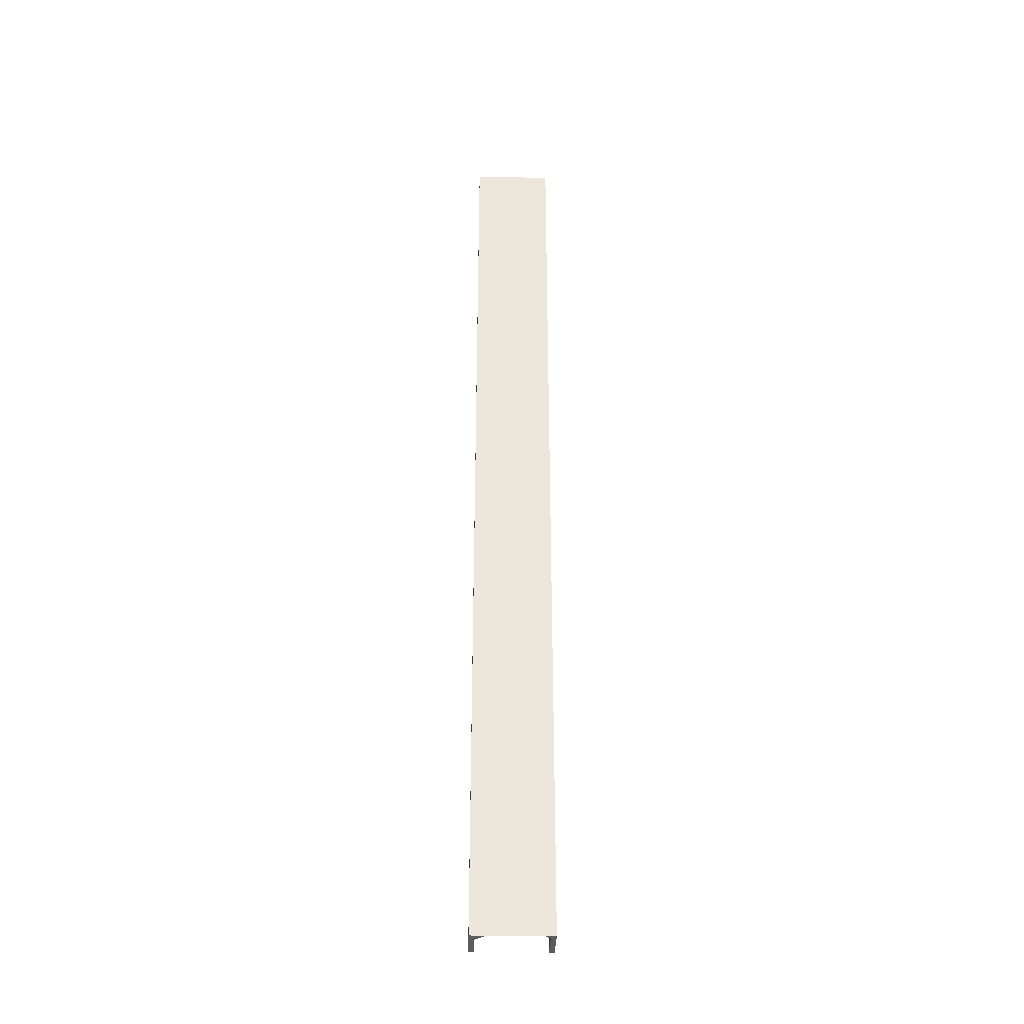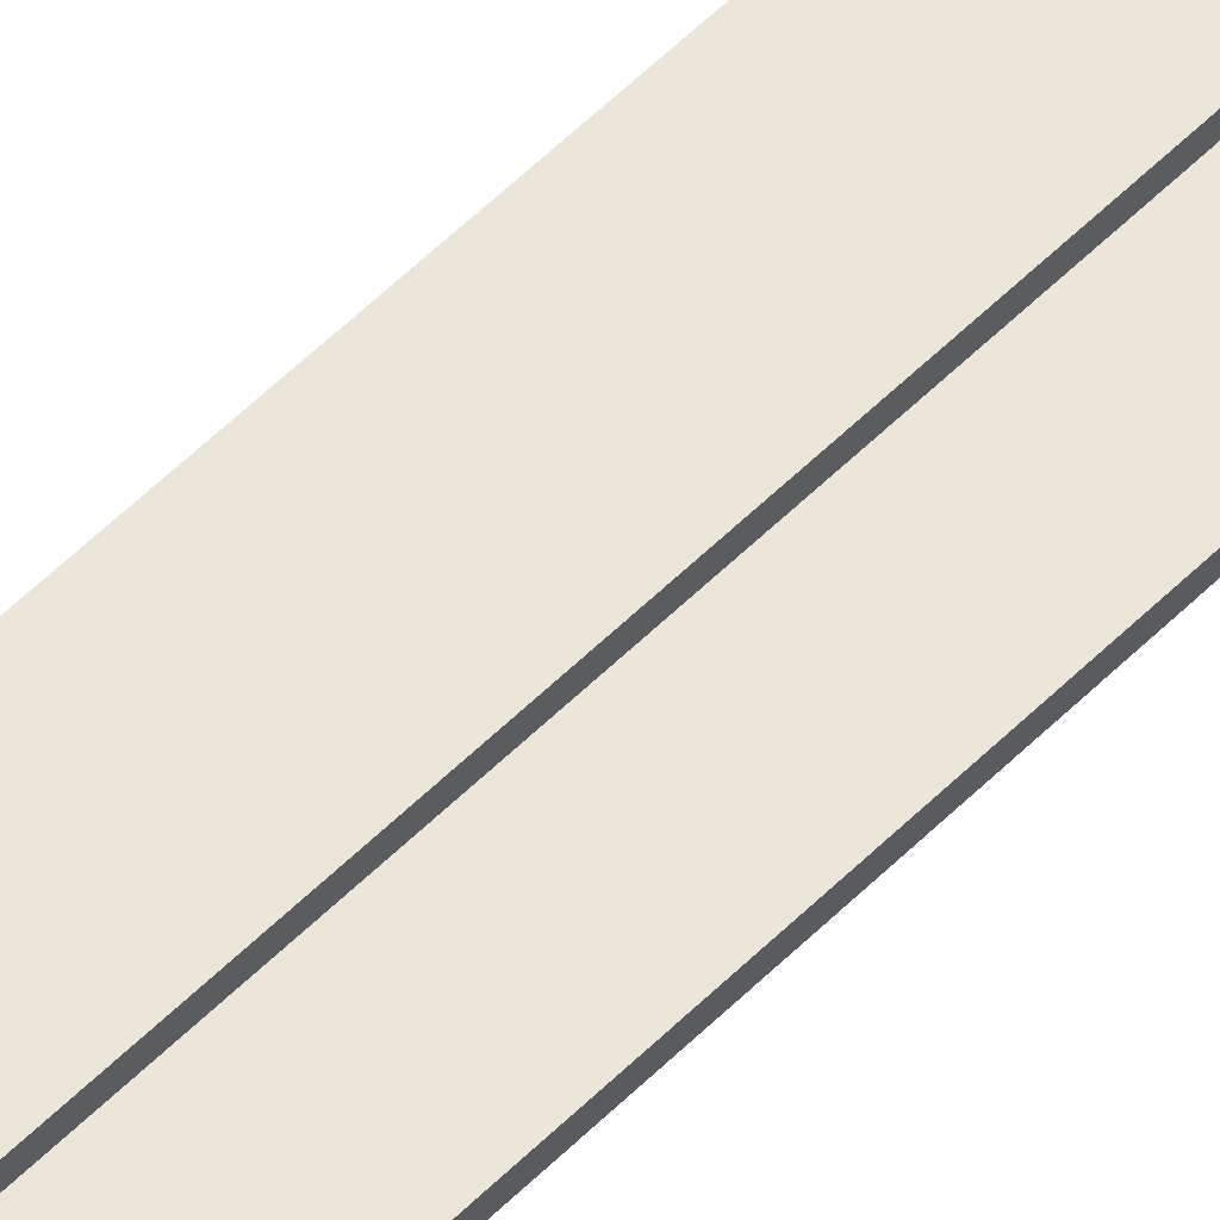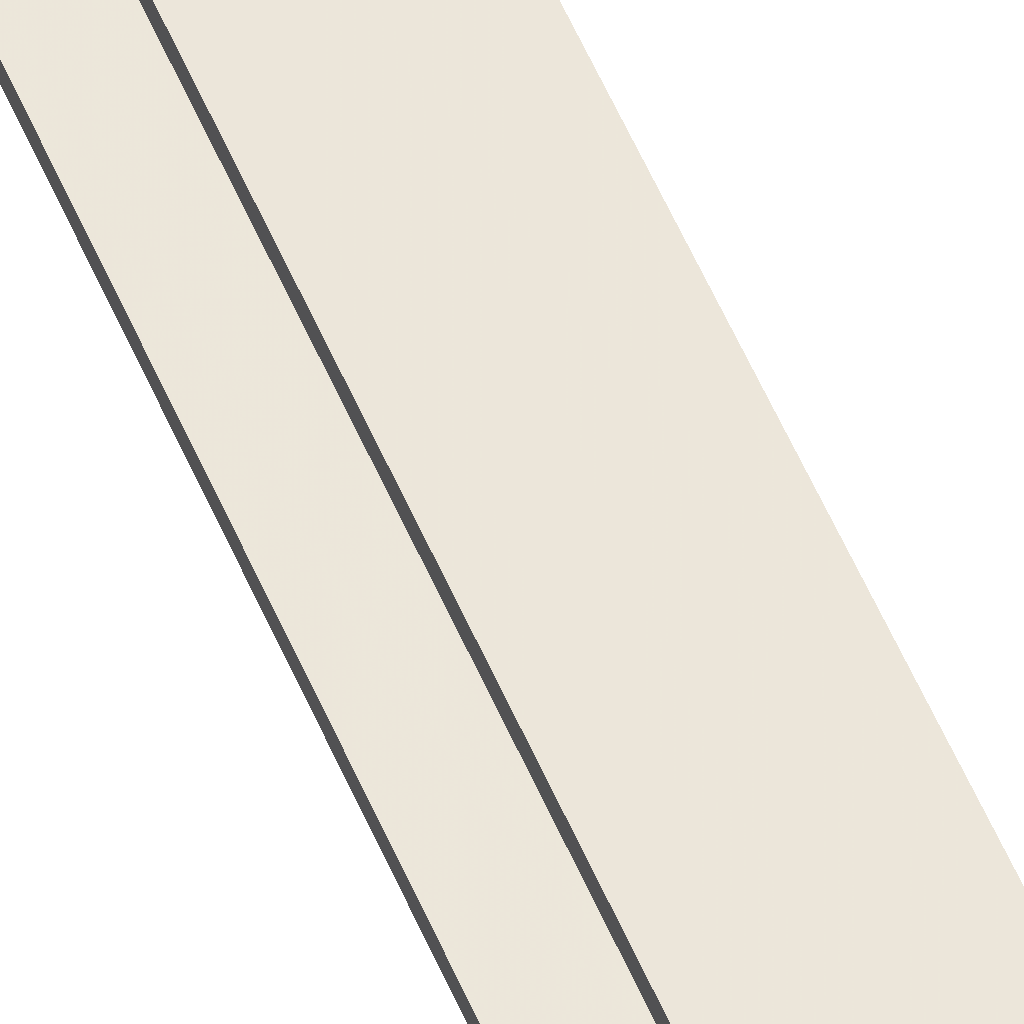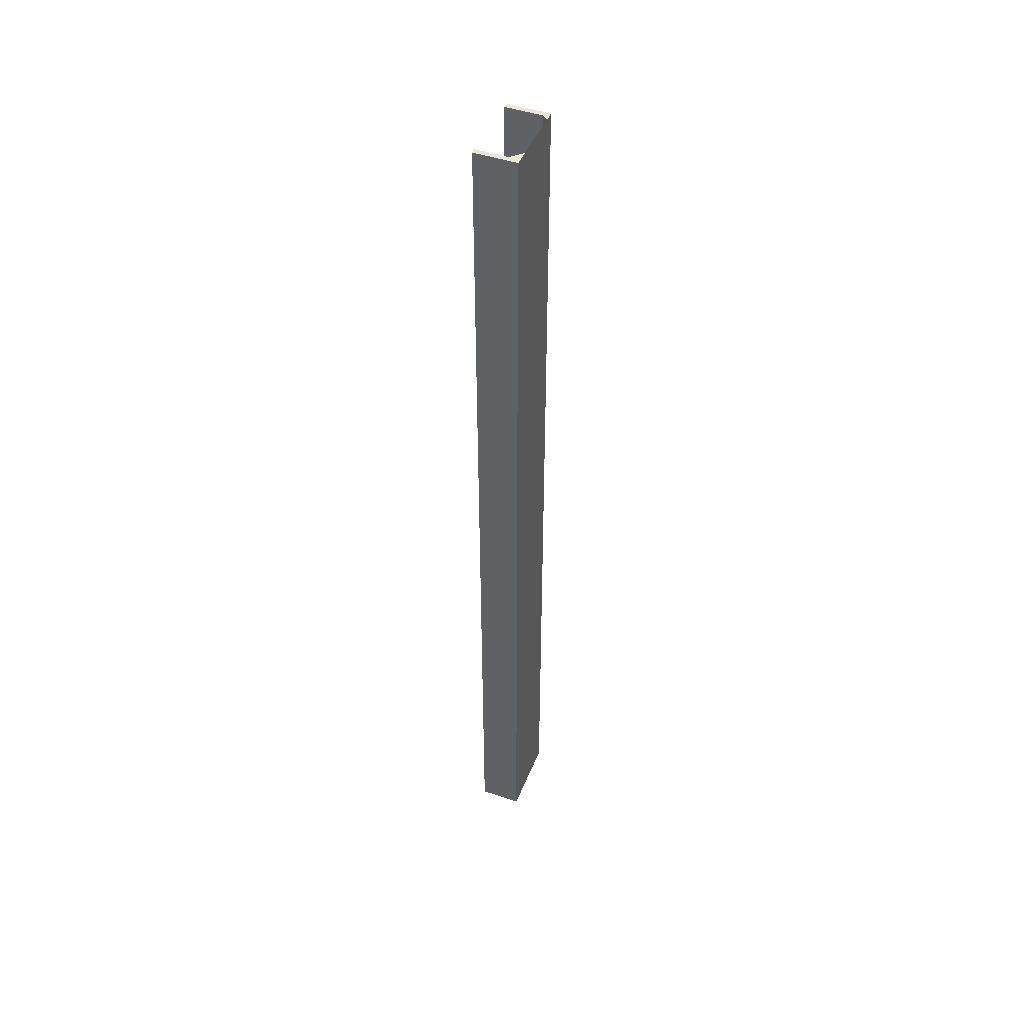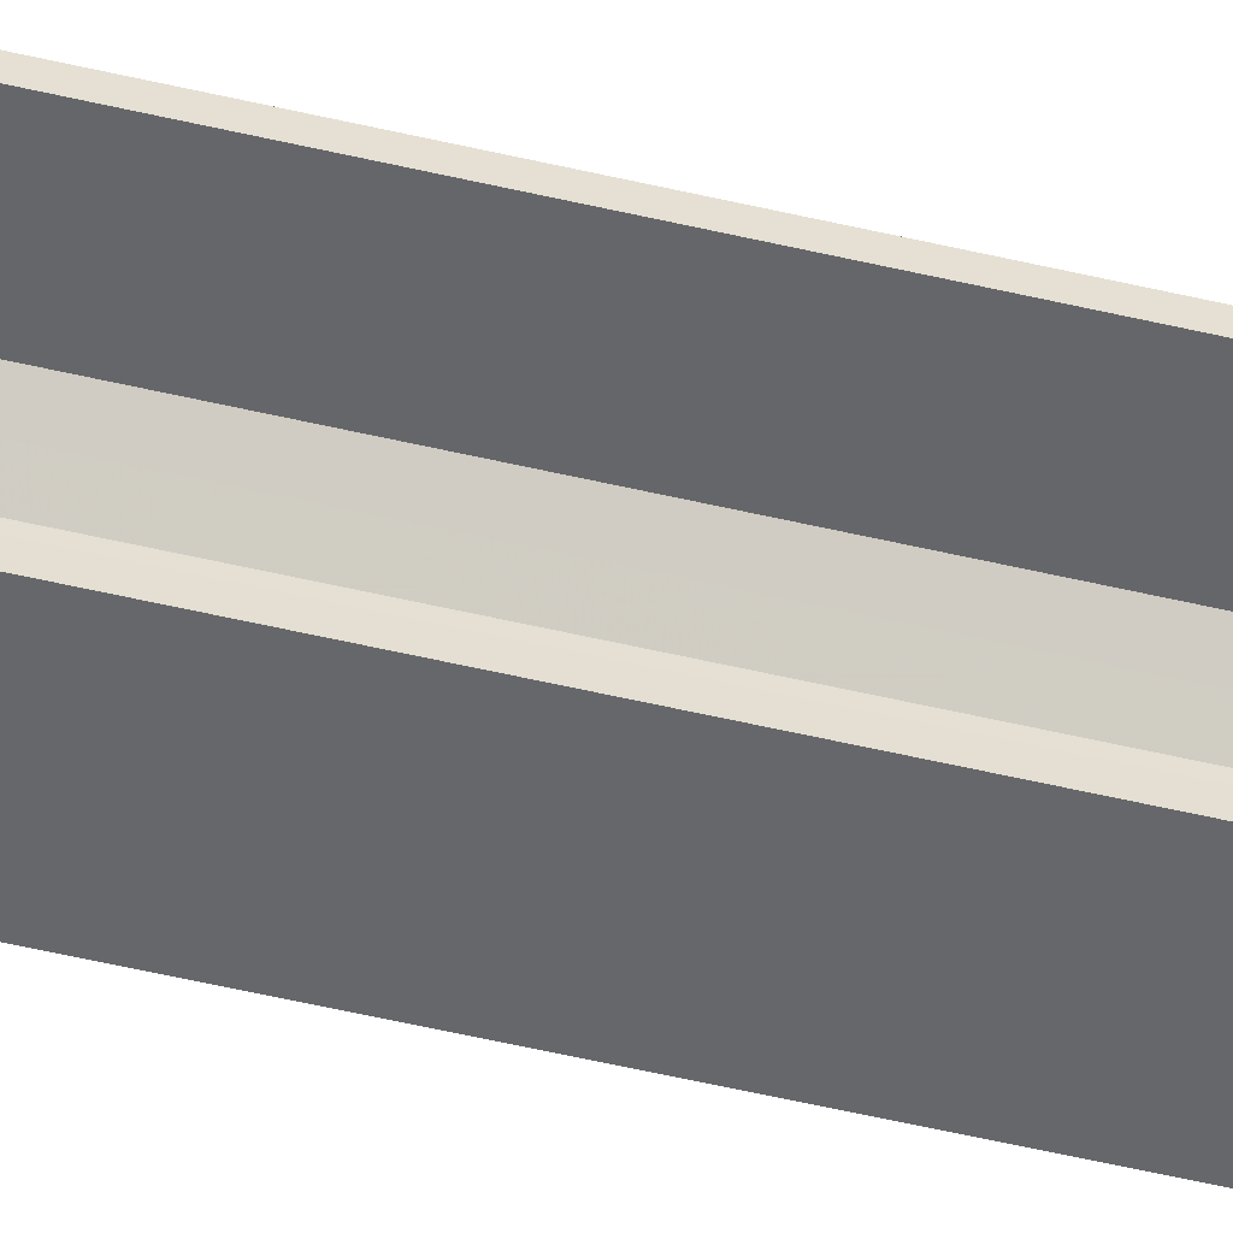
<metadata>
{"format":"obj","ext":"obj","renderer":"f3d","projection":"perspective","resolution":1024,"background":"white","views":[{"elev":-34.5,"azim":-91.6,"up":"+Z"},{"elev":54.8,"azim":43.5,"up":"+Y"},{"elev":54.3,"azim":157.5,"up":"+Y"},{"elev":46.5,"azim":-158.6,"up":"+Z"},{"elev":-52.0,"azim":75.5,"up":"+Y"}]}
</metadata>
<code>
o 54
v 2213 1880 6.8
v 2213 1880 6.8
v 2213 1880 6.8
v 2213 1880 6.8
v 2213 1880 8.6
v 2213 1880 8.6
v 2213 1880 6.8
v 2213 1880 6.8
v 2213 1880 8.6
v 2213 1880 8.6
v 2213 1880 8.6
v 2213 1880 8.6
v 2213 1880 8.6
v 2213 1880 8.6
v 2213 1880 6.8
v 2213 1880 8.6
v 2213 1880 6.8
v 2213 1880 6.8
v 2213 1880 8.6
v 2213 1880 8.6
v 2213 1880 6.8
v 2213 1880 6.8
v 2213 1880 6.8
v 2213 1880 6.8
v 2213 1880 8.6
v 2213 1880 6.8
v 2213 1880 6.8
v 2213 1880 8.6
v 2213 1880 8.6
v 2213 1880 8.6
v 2213 1880 8.6
v 2213 1880 6.8
v 2213 1880 8.6
v 2213 1880 8.6
v 2213 1880 8.6
v 2213 1880 6.8
v 2213 1880 8.6
v 2213 1880 8.6
v 2213 1880 8.6
v 2213 1880 8.6
v 2213 1880 6.8
v 2213 1880 8.6
v 2213 1880 8.6
v 2213 1880 8.6
v 2213 1880 6.8
v 2213 1880 6.8
v 2213 1880 6.8
v 2213 1880 6.8
v 2213 1880 6.8
v 2213 1880 8.6
v 2213 1880 6.8
v 2213 1880 6.8
v 2213 1880 8.6
v 2213 1880 8.6
v 2213 1880 6.8
v 2213 1880 6.8
v 2213 1880 6.8
v 2213 1880 6.8
f 1 2 3
f 3 2 4
f 3 5 1
f 6 7 5
f 7 6 8
f 9 8 10
f 10 11 9
f 9 11 12
f 12 13 14
f 15 13 16
f 15 17 18
f 17 19 20
f 21 20 14
f 21 13 22
f 18 23 24
f 25 26 14
f 25 27 22
f 28 26 23
f 28 29 13
f 30 27 29
f 31 23 32
f 33 30 34
f 34 30 35
f 35 36 34
f 36 37 38
f 39 37 40
f 41 42 37
f 43 44 39
f 44 45 46
f 43 47 48
f 41 49 47
f 50 46 51
f 52 42 51
f 4 47 51
f 50 47 53
f 52 54 53
f 55 54 49
f 56 55 57
f 57 55 58
f 58 31 57

</code>
